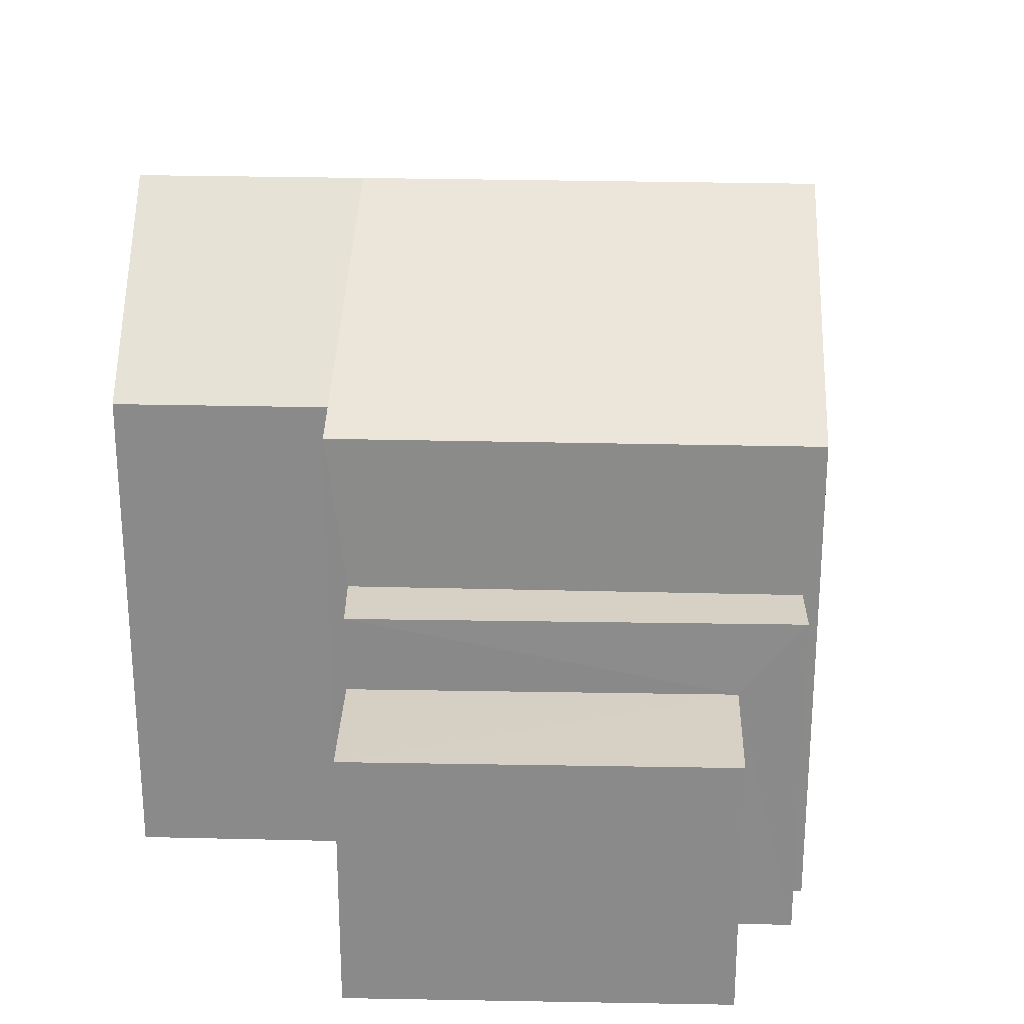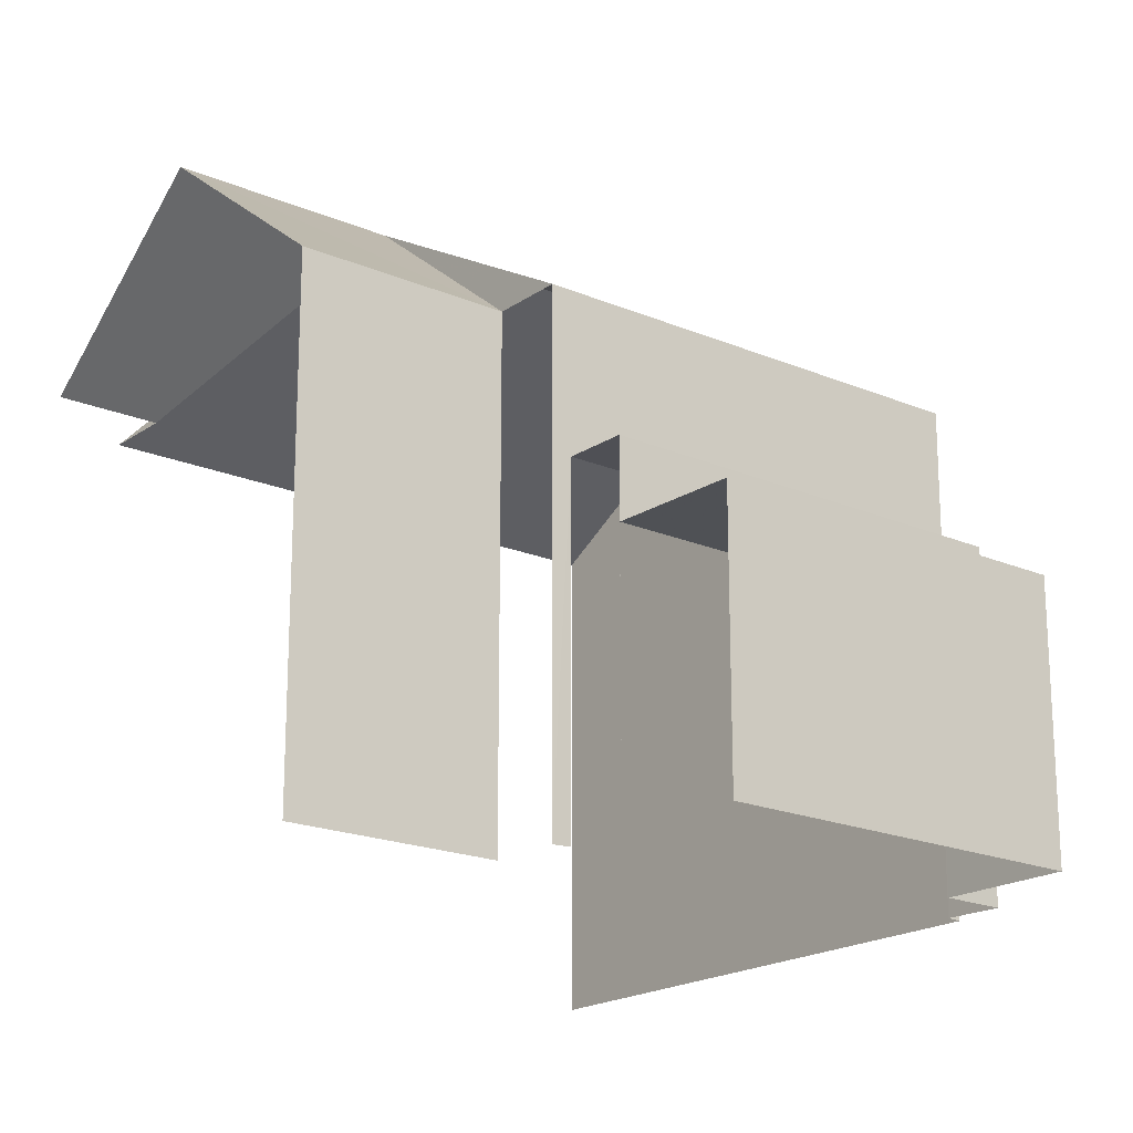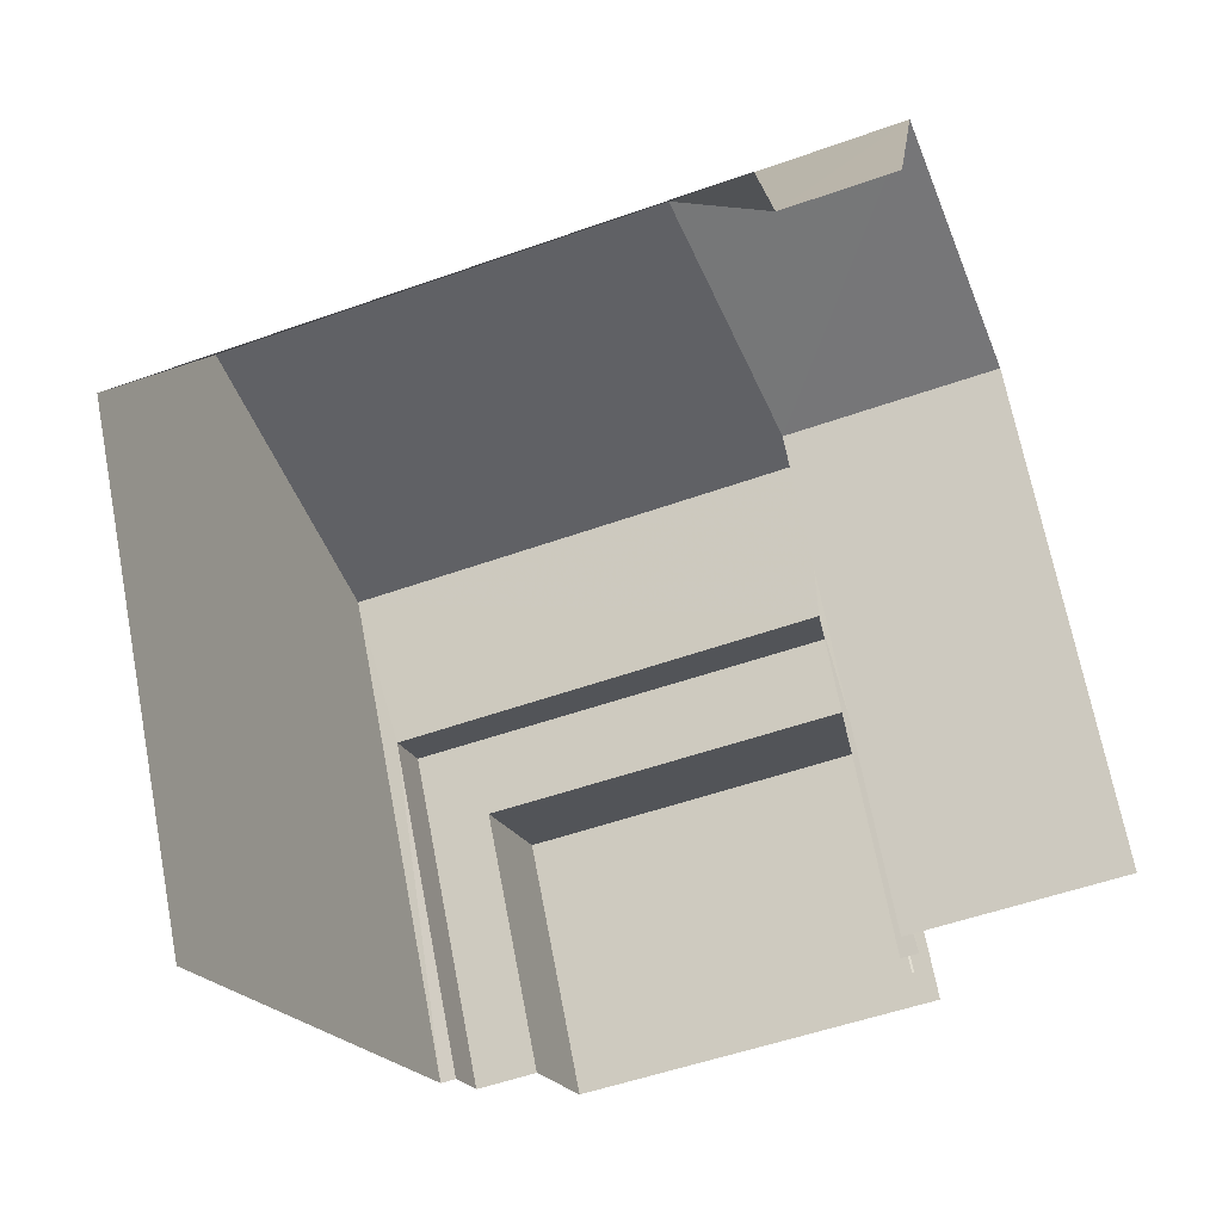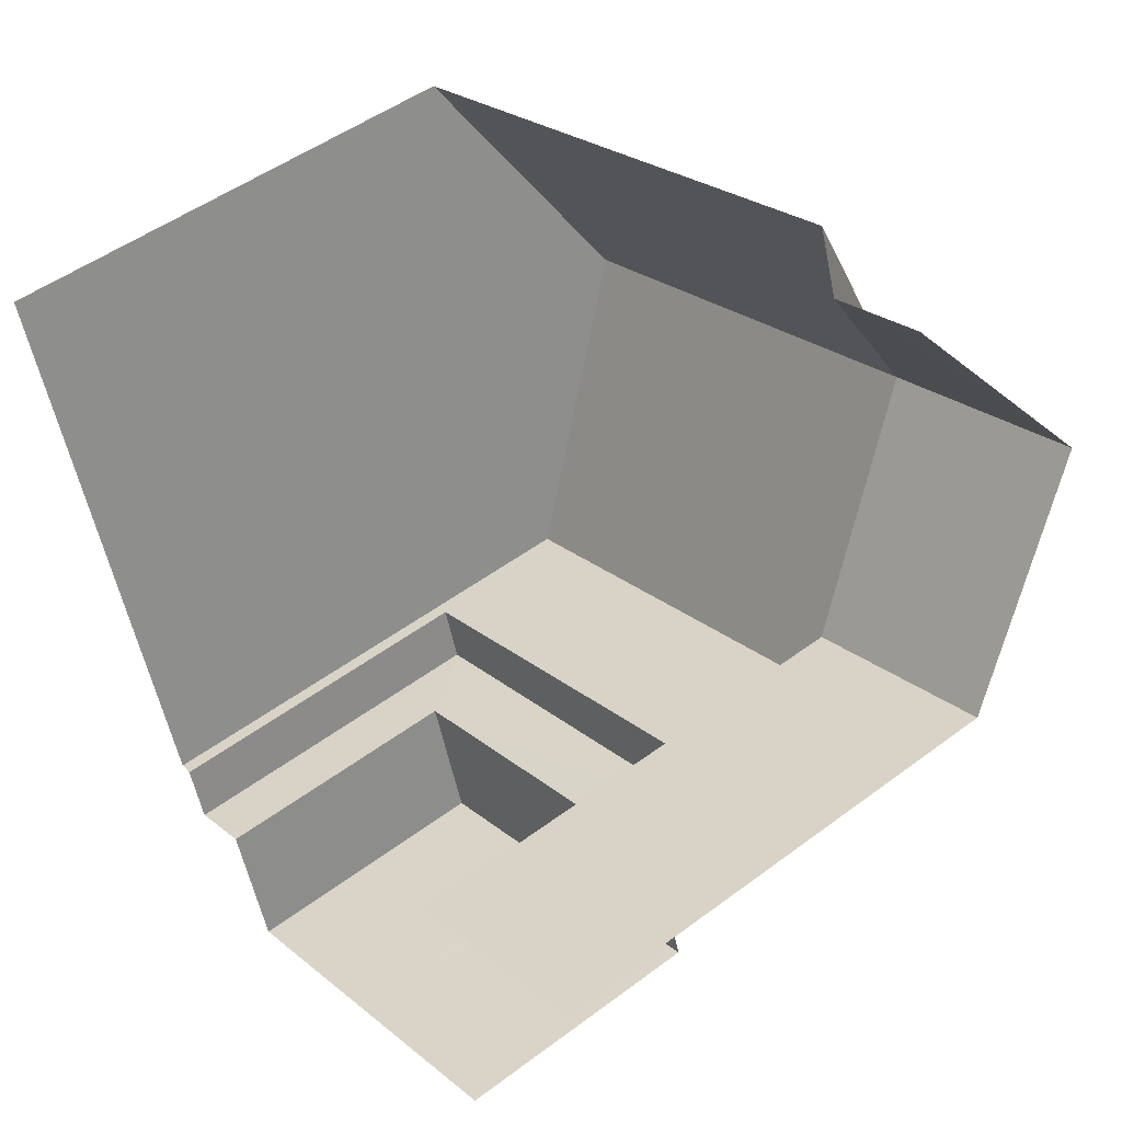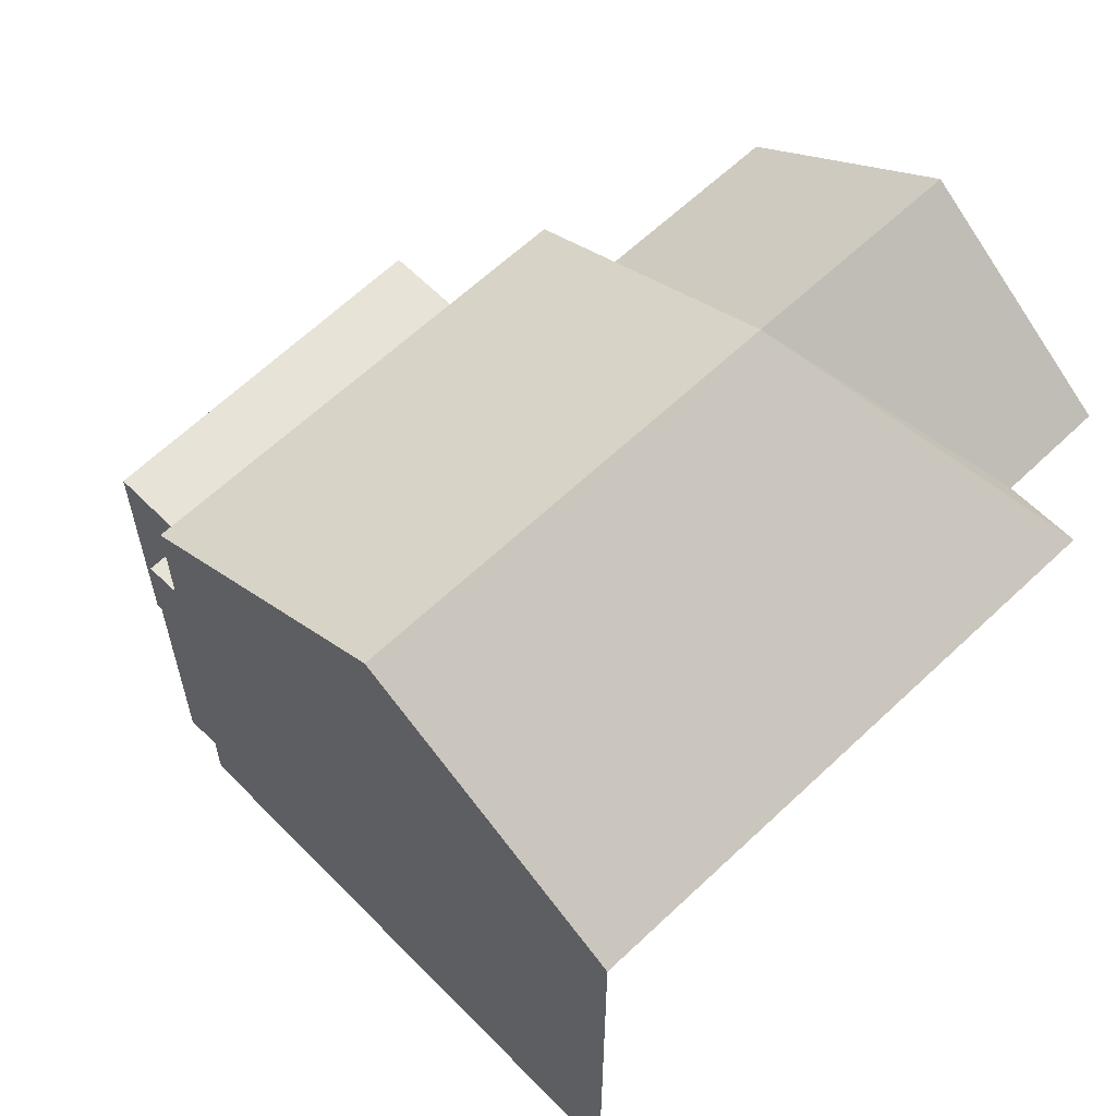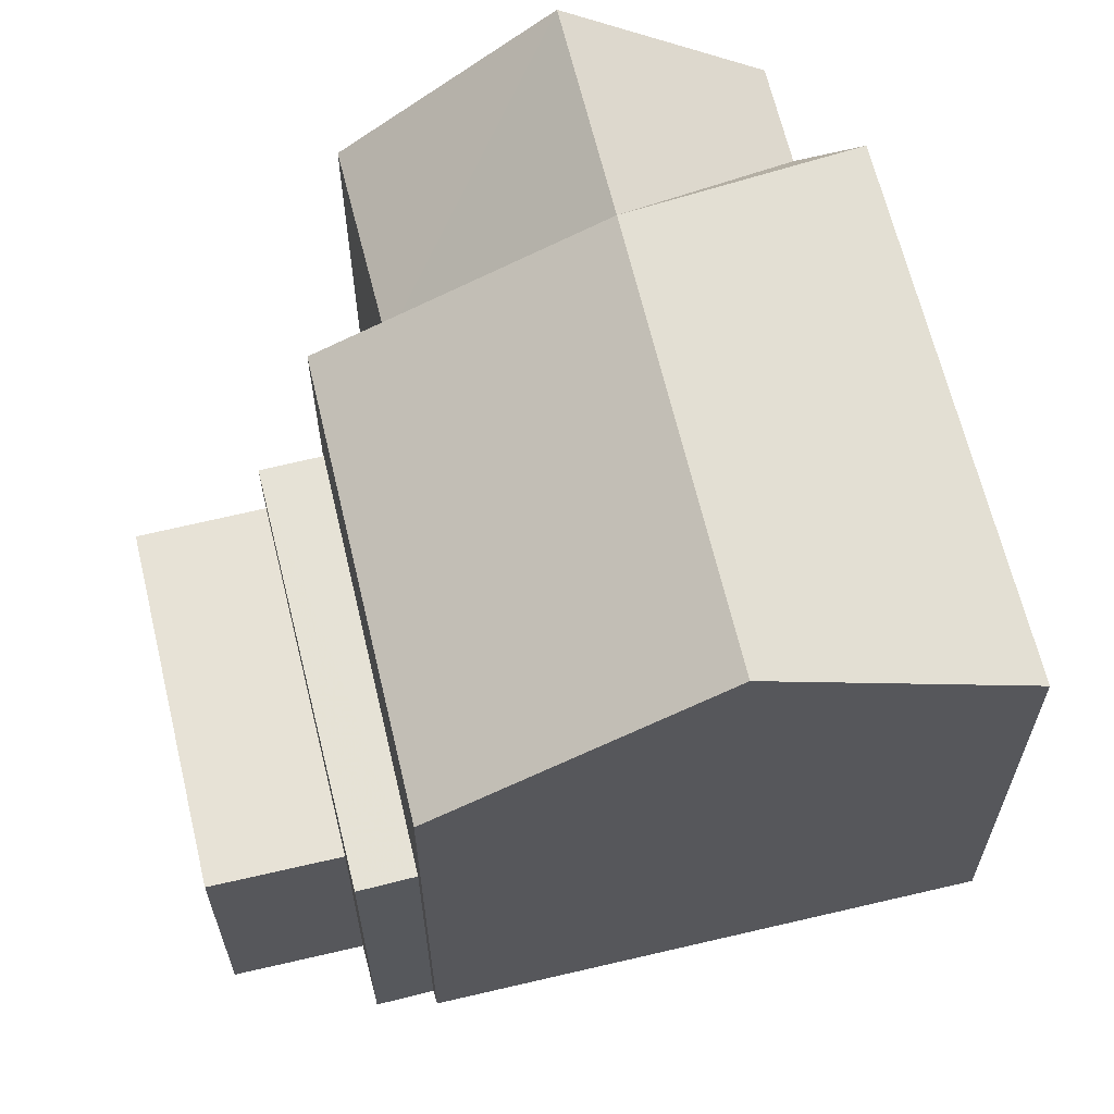
<metadata>
{"format":"obj","ext":"obj","renderer":"f3d","projection":"perspective","resolution":1024,"background":"white","views":[{"elev":26.3,"azim":-16.1,"up":"+Z"},{"elev":-19.4,"azim":-56.8,"up":"+Z"},{"elev":67.7,"azim":169.1,"up":"+Y"},{"elev":48.3,"azim":-130.1,"up":"+Y"},{"elev":61.9,"azim":117.7,"up":"+Z"},{"elev":63.7,"azim":58.5,"up":"+Z"}]}
</metadata>
<code>
v -2.247e+05 -1.278e+05 14.67
v -2.247e+05 -1.278e+05 14.67
v -2.247e+05 -1.278e+05 14.67
v -2.247e+05 -1.278e+05 14.67
v -2.247e+05 -1.278e+05 14.67
v -2.247e+05 -1.278e+05 14.67
v -2.247e+05 -1.278e+05 14.67
v -2.247e+05 -1.278e+05 14.67
v -2.247e+05 -1.278e+05 14.67
v -2.247e+05 -1.278e+05 14.67
v -2.247e+05 -1.278e+05 14.67
v -2.247e+05 -1.278e+05 14.67
v -2.247e+05 -1.278e+05 14.67
v -2.247e+05 -1.278e+05 14.67
v -2.247e+05 -1.278e+05 14.67
v -2.247e+05 -1.278e+05 14.67
v -2.247e+05 -1.278e+05 22.96
v -2.247e+05 -1.278e+05 20.95
v -2.247e+05 -1.278e+05 20.95
v -2.247e+05 -1.278e+05 20.95
v -2.247e+05 -1.278e+05 20.95
v -2.247e+05 -1.278e+05 18
v -2.247e+05 -1.278e+05 18
v -2.247e+05 -1.278e+05 18
v -2.247e+05 -1.278e+05 18
v -2.247e+05 -1.278e+05 20.95
v -2.247e+05 -1.278e+05 22.96
v -2.247e+05 -1.278e+05 18.97
v -2.247e+05 -1.278e+05 18.97
v -2.247e+05 -1.278e+05 18.97
v -2.247e+05 -1.278e+05 18.97
v -2.247e+05 -1.278e+05 20.95
v -2.247e+05 -1.278e+05 22.96
v -2.247e+05 -1.278e+05 20.95
v -2.247e+05 -1.278e+05 20.95
f 1 2 3
f 4 1 5
f 6 7 3
f 8 9 5
f 10 11 8
f 12 13 14
f 7 12 3
f 15 10 8
f 14 16 15
f 3 15 1
f 15 5 1
f 15 8 5
f 3 12 14
f 3 14 15
f 19 8 11
f 32 19 11
f 29 14 13
f 29 31 14
f 12 7 23
f 25 12 23
f 19 9 8
f 19 18 9
f 35 5 9
f 18 35 9
f 32 11 34
f 32 34 33
f 11 10 34
f 21 15 16
f 21 20 15
f 17 18 19
f 17 20 21
f 22 23 24
f 22 25 23
f 17 26 27
f 17 21 26
f 28 29 30
f 28 31 29
f 19 32 33
f 17 19 33
f 33 20 17
f 33 34 20
f 35 18 17
f 27 35 17
f 21 16 31
f 16 14 31
f 26 21 31
f 4 26 28
f 1 4 28
f 28 26 31
f 23 7 6
f 24 23 6
f 26 4 35
f 26 35 27
f 4 5 35
f 22 24 6
f 3 22 6
f 34 10 15
f 20 34 15
f 25 13 12
f 13 25 29
f 3 2 22
f 30 29 22
f 2 30 22
f 22 29 25
f 1 30 2
f 1 28 30

</code>
